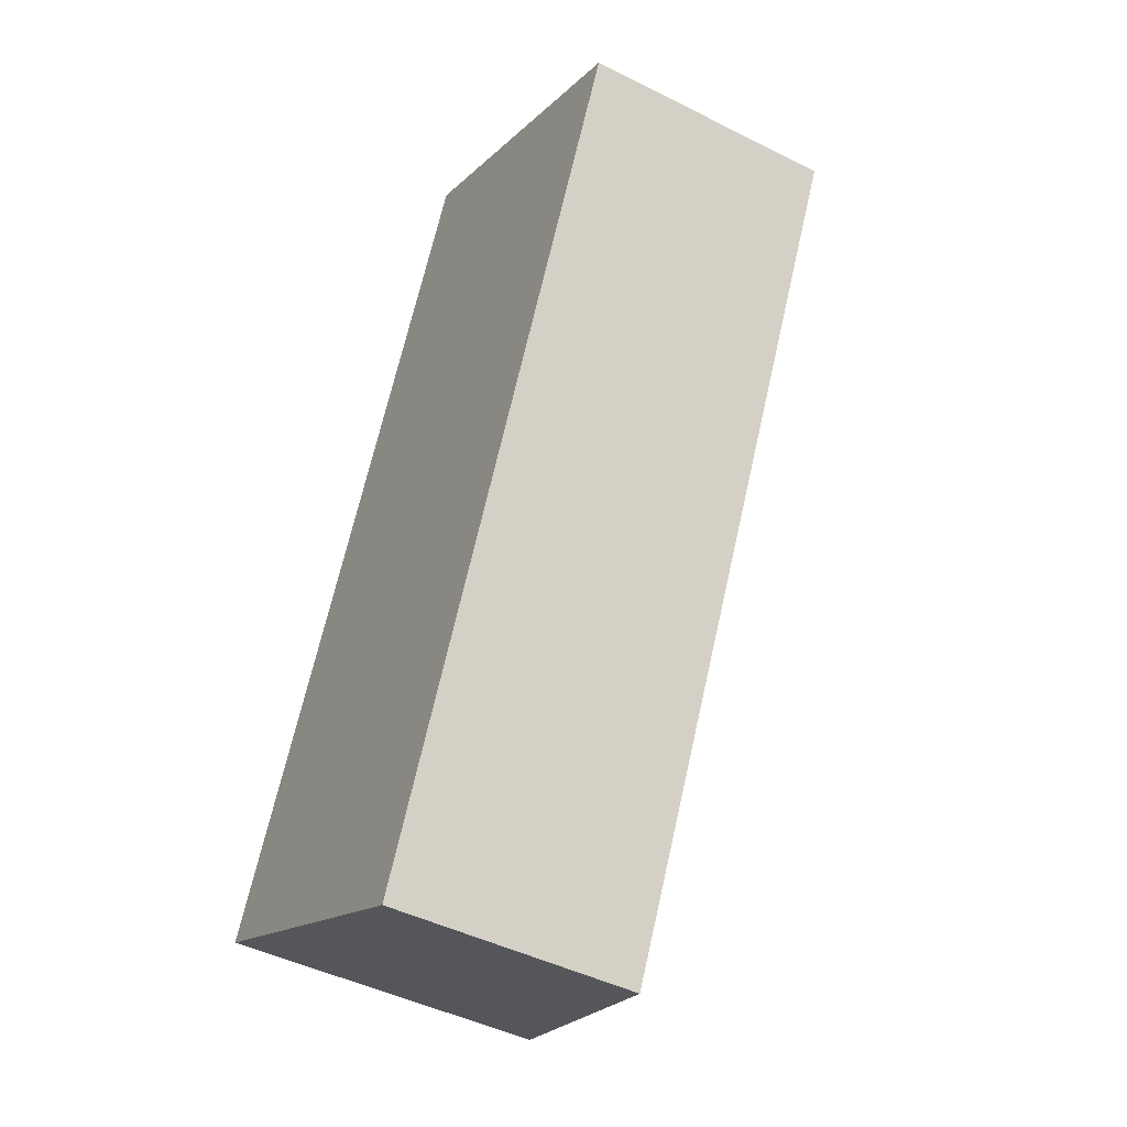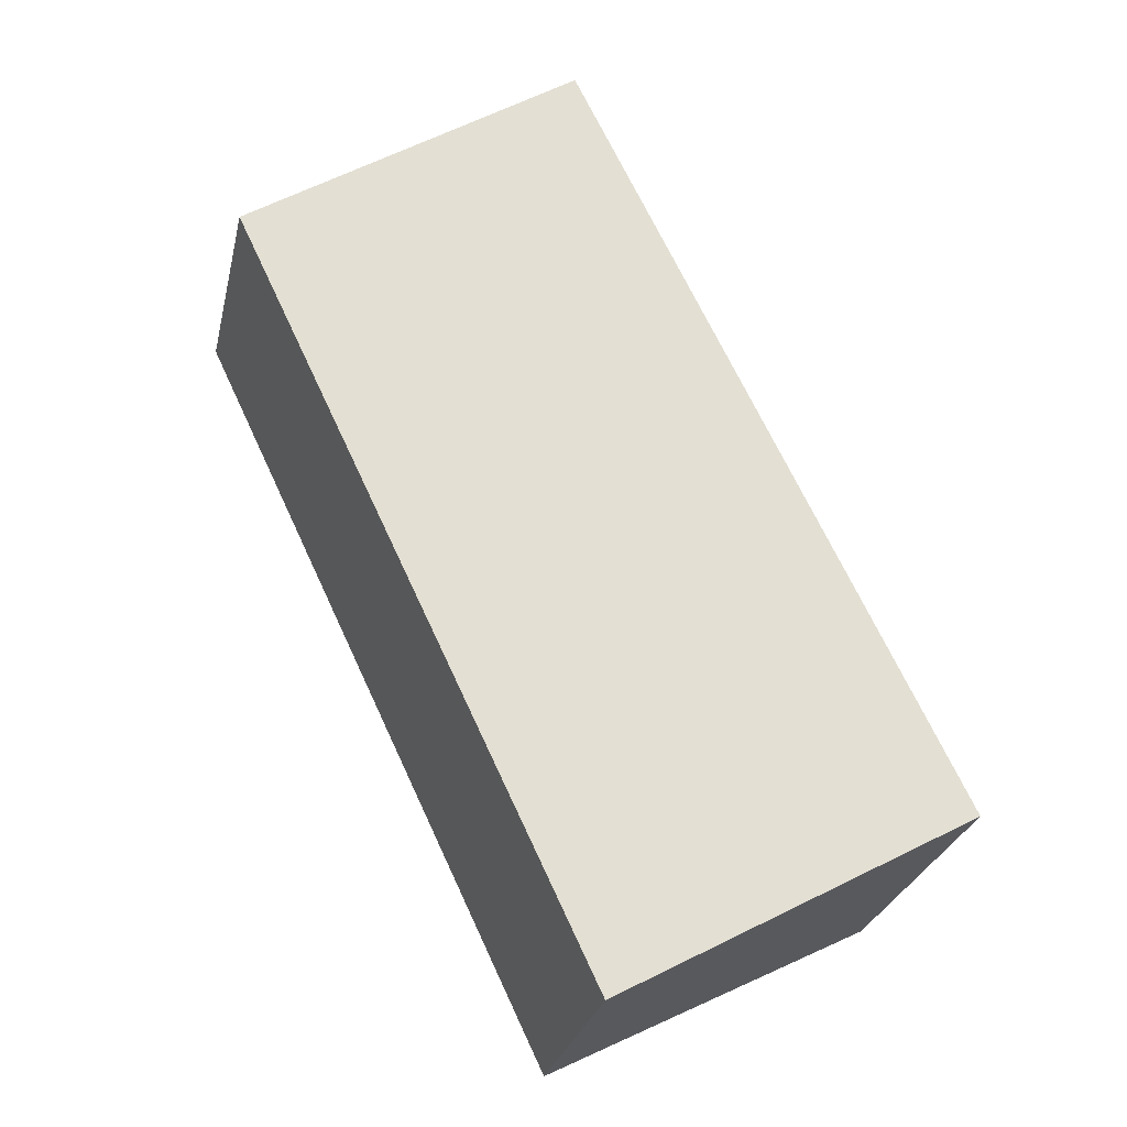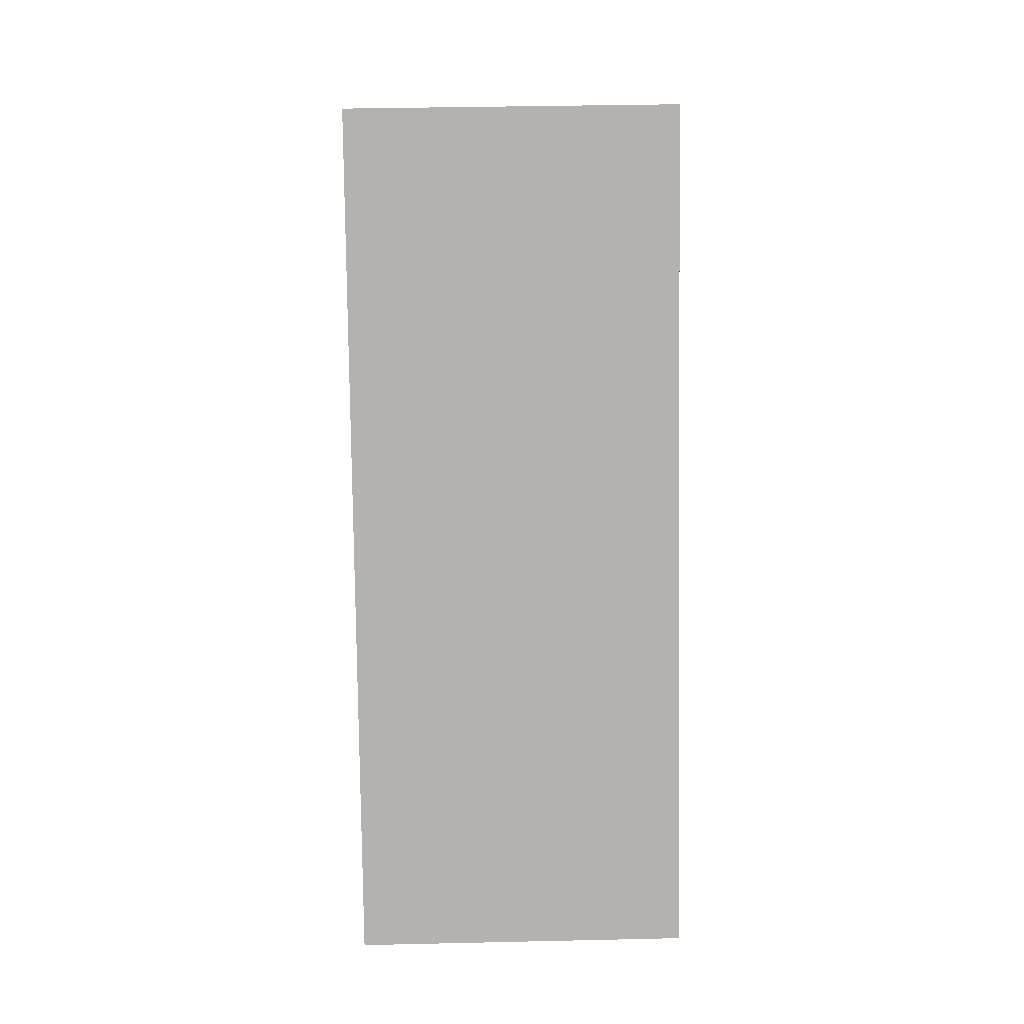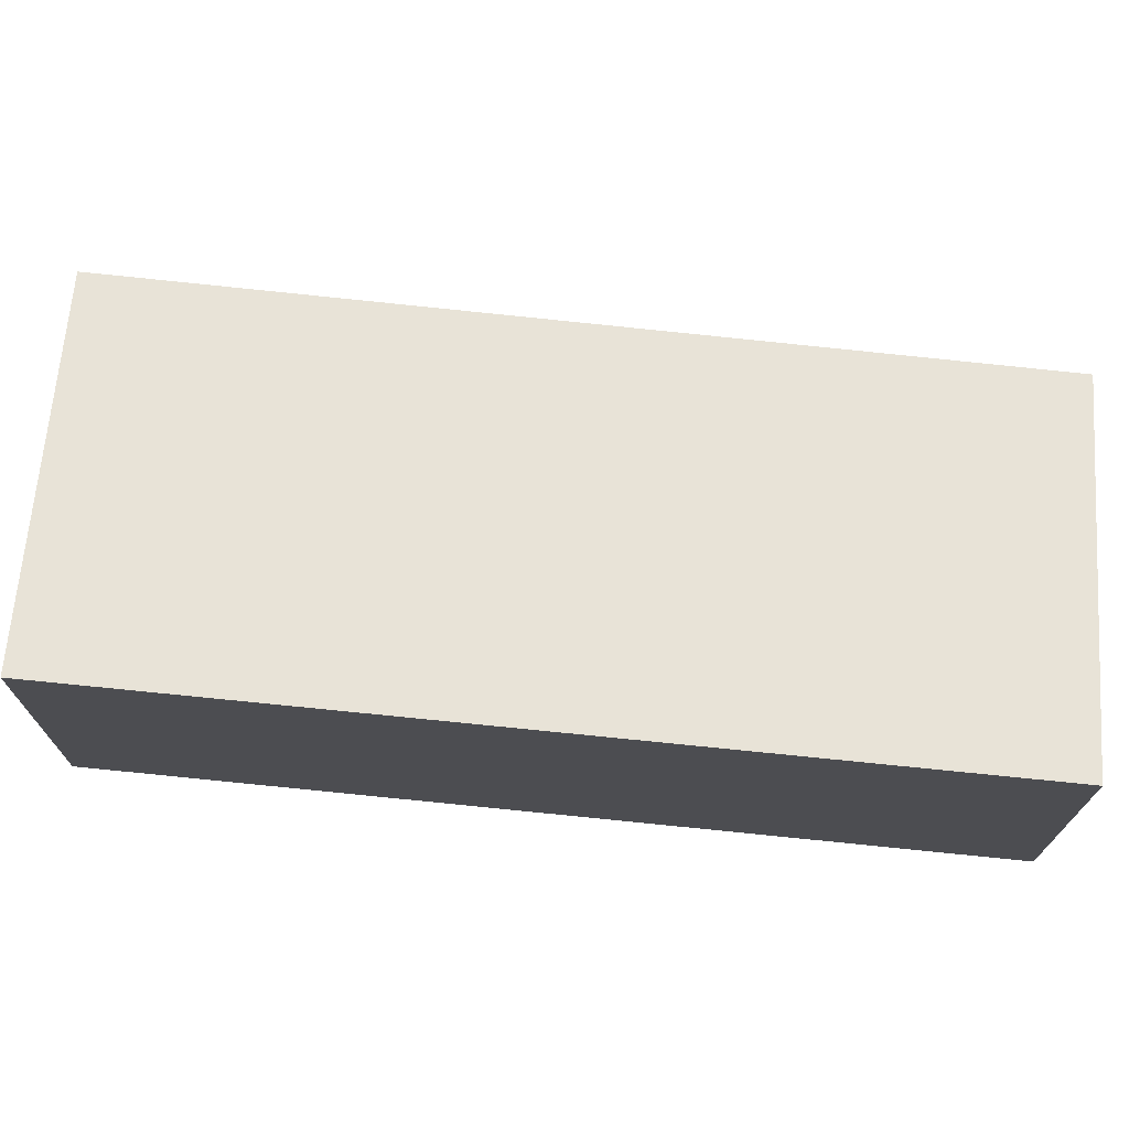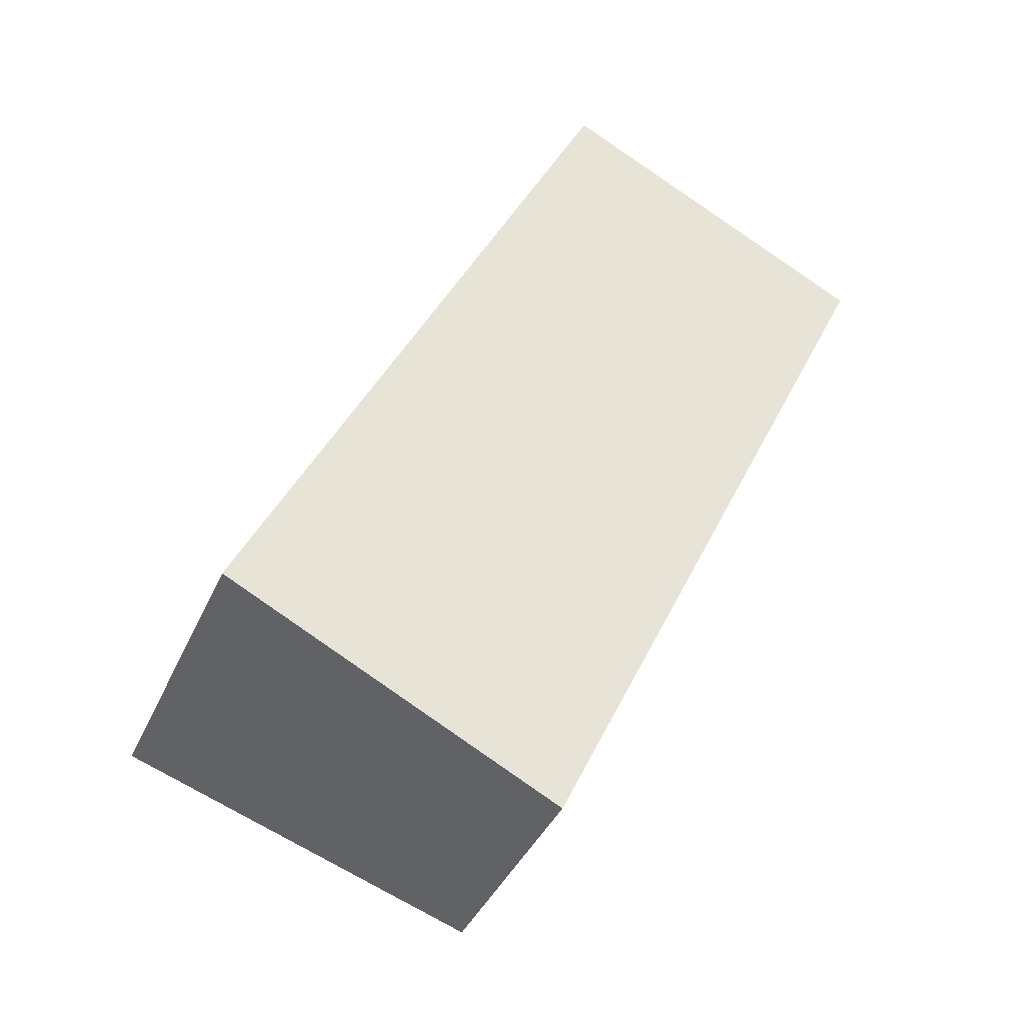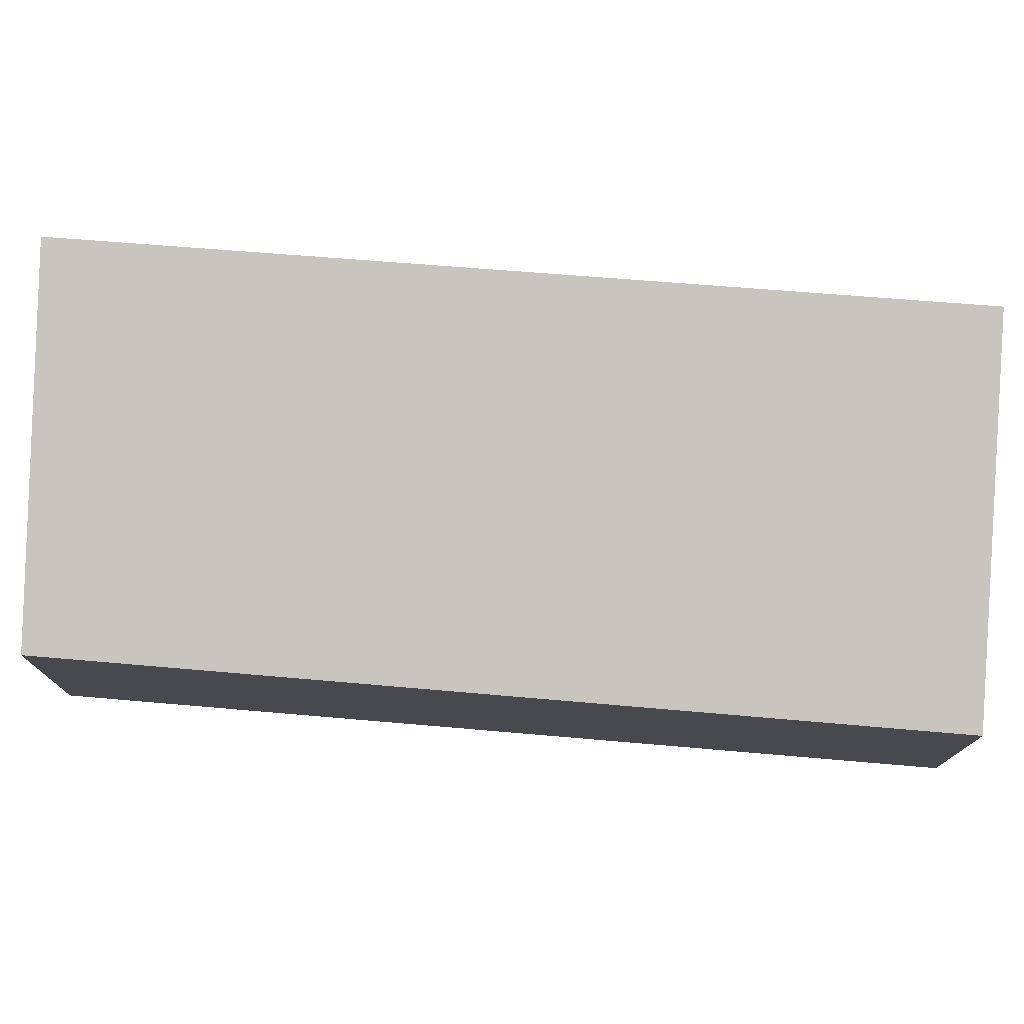
<metadata>
{"format":"obj","ext":"obj","renderer":"f3d","projection":"perspective","resolution":1024,"background":"white","views":[{"elev":-45.2,"azim":59.7,"up":"+Z"},{"elev":-27.5,"azim":167.3,"up":"+Z"},{"elev":36.3,"azim":-91.7,"up":"+Z"},{"elev":73.7,"azim":-58.4,"up":"+Y"},{"elev":-39.0,"azim":-22.1,"up":"+Z"},{"elev":77.7,"azim":120.2,"up":"+Y"}]}
</metadata>
<code>
v  0 3.267 2e-16
v  6.943 2.516 5.997
v  3.295 2.502 -1.694
v  3.72 3.267 7.678
v  6.943 -3.672e-16 5.997
v  3.295 1.037e-16 -1.694
v  0 0 0
v  3.72 -4.701e-16 7.678
g defaultobject
f 1 2 3
f 2 1 4
f 5 3 2
f 3 5 6
f 3 7 1
f 7 3 6
f 7 4 1
f 4 7 8
f 8 2 4
f 2 8 5
f 5 7 6
f 7 5 8

</code>
